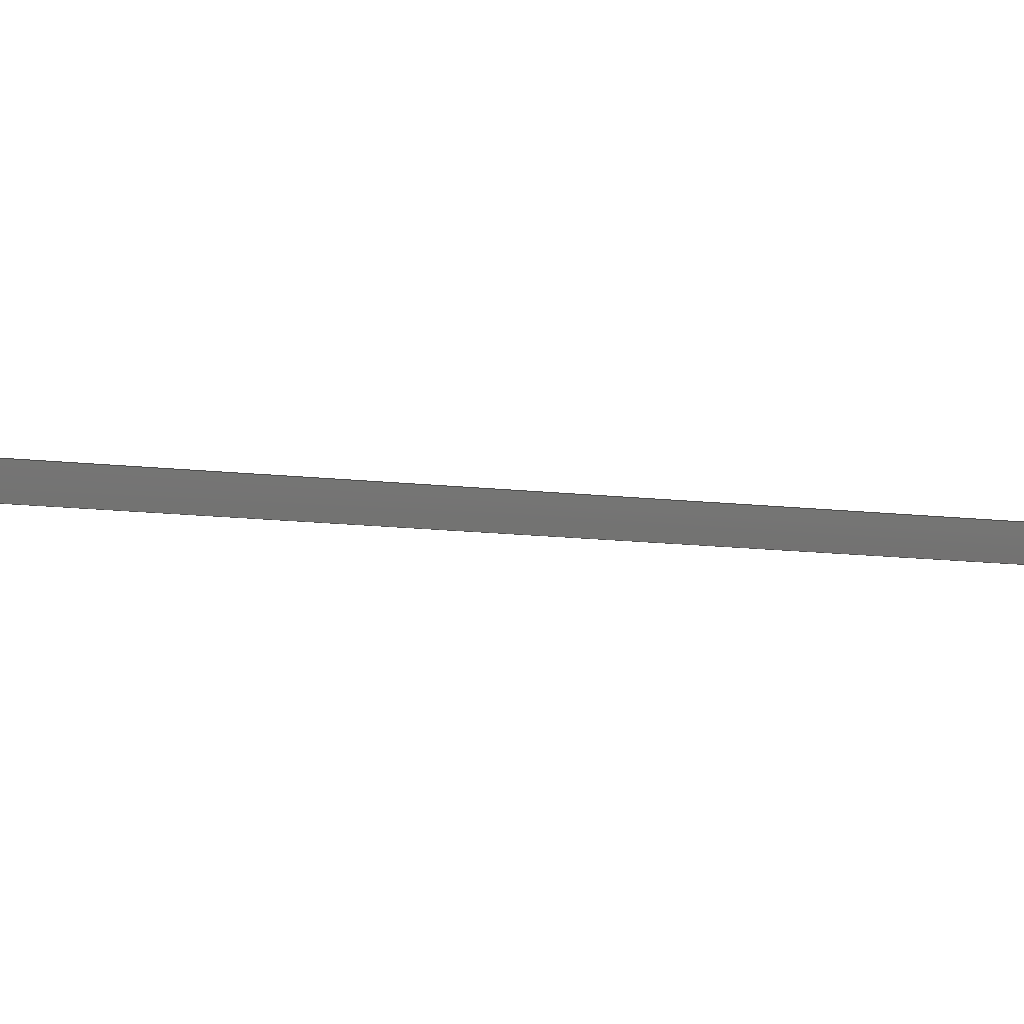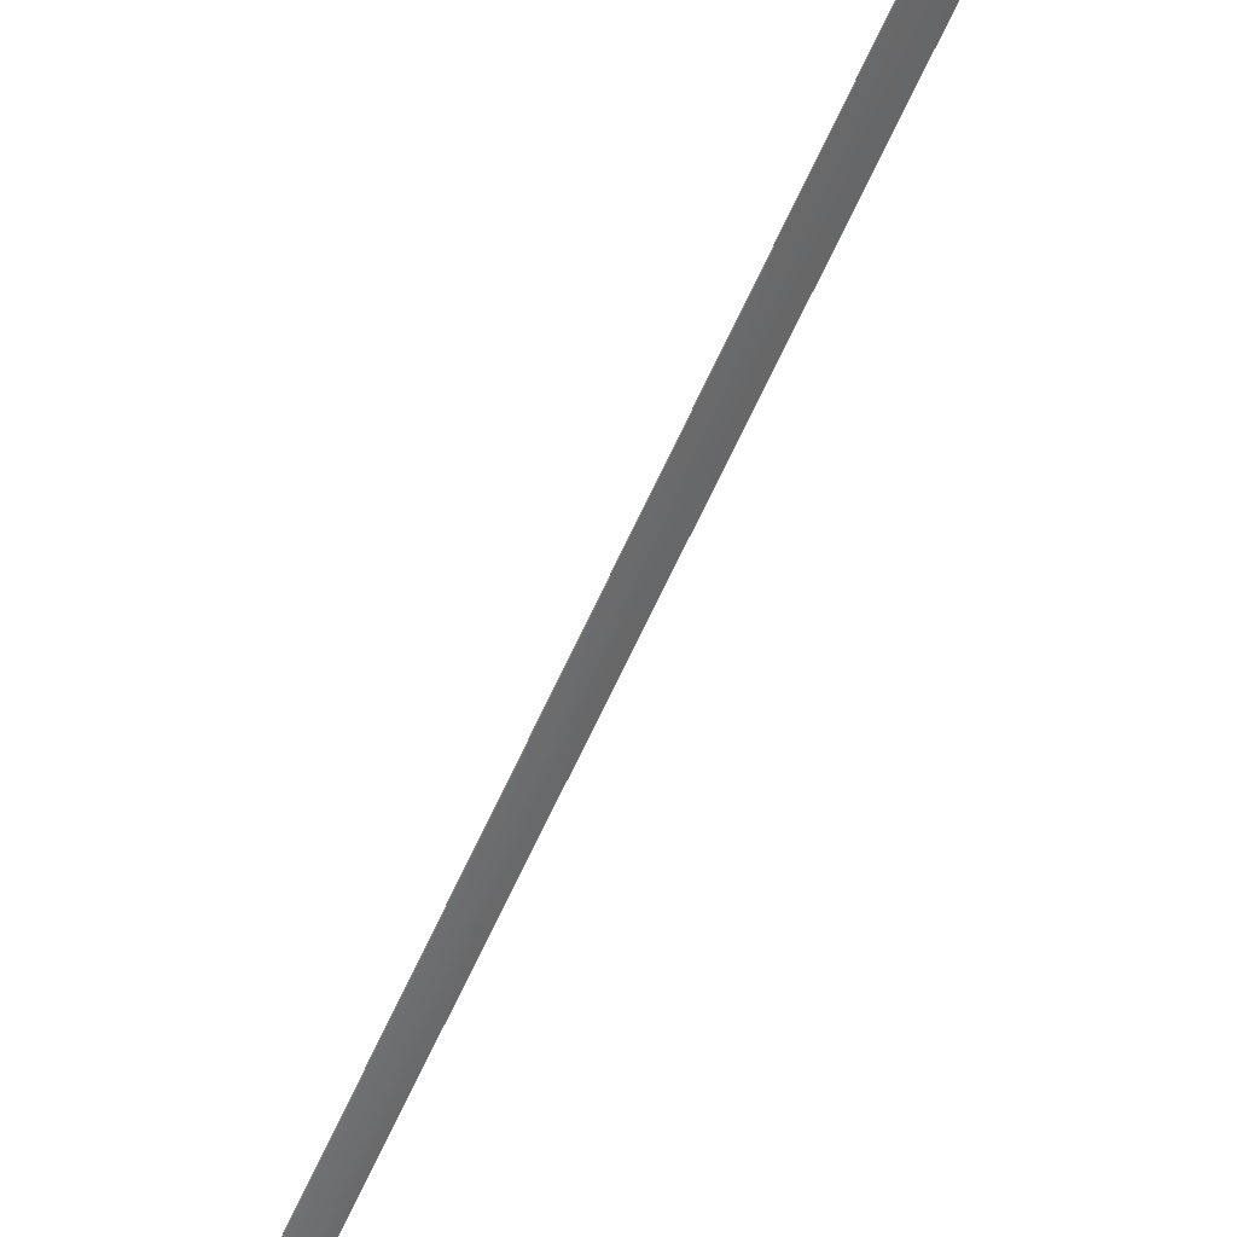
<metadata>
{"format":"step","ext":"stp","renderer":"f3d","projection":"perspective","resolution":1024,"background":"white","views":[{"elev":-69.1,"azim":-99.6,"up":"+Y"},{"elev":-40.4,"azim":-23.5,"up":"+Y"}]}
</metadata>
<code>
ISO-10303-21;
DATA;
#1=PRODUCT('TroncoConov2','','',(#161)) ;
#2=APPLICATION_CONTEXT('configuration controlled 3D design of mechanical parts and assemblies') ;
#3=PRODUCT_DEFINITION('',' ',#166,#152) ;
#4=SECURITY_CLASSIFICATION(' ',' ',#5) ;
#5=SECURITY_CLASSIFICATION_LEVEL('unclassified') ;
#6=CARTESIAN_POINT(' ',(0,0,0)) ;
#7=CARTESIAN_POINT('Control Point',(-2.499,-49.94,280)) ;
#8=CARTESIAN_POINT('Control Point',(-0.8345,-50.02,280)) ;
#9=CARTESIAN_POINT('Control Point',(0.8345,-50.02,280)) ;
#10=CARTESIAN_POINT('Control Point',(2.499,-49.94,280)) ;
#11=CARTESIAN_POINT('Control Point',(-2.499,-53.72,265.9)) ;
#12=CARTESIAN_POINT('Control Point',(-0.8345,-53.8,265.9)) ;
#13=CARTESIAN_POINT('Control Point',(0.8345,-53.8,265.9)) ;
#14=CARTESIAN_POINT('Control Point',(2.499,-53.72,265.9)) ;
#15=CARTESIAN_POINT('Control Point',(-2.499,-57.49,251.8)) ;
#16=CARTESIAN_POINT('Control Point',(-0.8345,-57.57,251.8)) ;
#17=CARTESIAN_POINT('Control Point',(0.8345,-57.57,251.8)) ;
#18=CARTESIAN_POINT('Control Point',(2.499,-57.49,251.8)) ;
#19=CARTESIAN_POINT('Control Point',(-2.5,-61.22,237.9)) ;
#20=CARTESIAN_POINT('Control Point',(-0.8346,-61.3,237.9)) ;
#21=CARTESIAN_POINT('Control Point',(0.8346,-61.3,237.9)) ;
#22=CARTESIAN_POINT('Control Point',(2.5,-61.22,237.9)) ;
#23=CARTESIAN_POINT('Control Point',(-2.5,-68.65,210.2)) ;
#24=CARTESIAN_POINT('Control Point',(-0.8349,-68.72,210.2)) ;
#25=CARTESIAN_POINT('Control Point',(0.8349,-68.72,210.2)) ;
#26=CARTESIAN_POINT('Control Point',(2.5,-68.65,210.2)) ;
#27=CARTESIAN_POINT('Control Point',(-2.5,-76.07,182.5)) ;
#28=CARTESIAN_POINT('Control Point',(-0.8349,-76.13,182.5)) ;
#29=CARTESIAN_POINT('Control Point',(0.8349,-76.13,182.5)) ;
#30=CARTESIAN_POINT('Control Point',(2.5,-76.07,182.5)) ;
#31=CARTESIAN_POINT('Control Point',(-2.5,-79.79,168.6)) ;
#32=CARTESIAN_POINT('Control Point',(-0.8347,-79.85,168.6)) ;
#33=CARTESIAN_POINT('Control Point',(0.8347,-79.85,168.6)) ;
#34=CARTESIAN_POINT('Control Point',(2.5,-79.79,168.6)) ;
#35=CARTESIAN_POINT('Control Point',(-2.5,-87.31,140.6)) ;
#36=CARTESIAN_POINT('Control Point',(-0.8347,-87.37,140.6)) ;
#37=CARTESIAN_POINT('Control Point',(0.8347,-87.37,140.6)) ;
#38=CARTESIAN_POINT('Control Point',(2.5,-87.31,140.6)) ;
#39=CARTESIAN_POINT('Control Point',(-2.5,-94.86,112.4)) ;
#40=CARTESIAN_POINT('Control Point',(-0.8342,-94.91,112.4)) ;
#41=CARTESIAN_POINT('Control Point',(0.8342,-94.91,112.4)) ;
#42=CARTESIAN_POINT('Control Point',(2.5,-94.86,112.4)) ;
#43=CARTESIAN_POINT('Control Point',(-2.5,-98.63,98.34)) ;
#44=CARTESIAN_POINT('Control Point',(-0.834,-98.68,98.34)) ;
#45=CARTESIAN_POINT('Control Point',(0.834,-98.68,98.34)) ;
#46=CARTESIAN_POINT('Control Point',(2.5,-98.63,98.34)) ;
#47=CARTESIAN_POINT('Control Point',(-2.5,-106.2,70.26)) ;
#48=CARTESIAN_POINT('Control Point',(-0.8337,-106.2,70.26)) ;
#49=CARTESIAN_POINT('Control Point',(0.8337,-106.2,70.26)) ;
#50=CARTESIAN_POINT('Control Point',(2.5,-106.2,70.26)) ;
#51=CARTESIAN_POINT('Control Point',(-2.5,-113.7,42.19)) ;
#52=CARTESIAN_POINT('Control Point',(-0.8336,-113.7,42.19)) ;
#53=CARTESIAN_POINT('Control Point',(0.8336,-113.7,42.19)) ;
#54=CARTESIAN_POINT('Control Point',(2.5,-113.7,42.19)) ;
#55=CARTESIAN_POINT('Control Point',(-2.5,-117.4,28.15)) ;
#56=CARTESIAN_POINT('Control Point',(-0.8337,-117.5,28.15)) ;
#57=CARTESIAN_POINT('Control Point',(0.8337,-117.5,28.15)) ;
#58=CARTESIAN_POINT('Control Point',(2.5,-117.4,28.15)) ;
#59=CARTESIAN_POINT('Control Point',(-2.5,-121.2,14.07)) ;
#60=CARTESIAN_POINT('Control Point',(-0.8336,-121.2,14.07)) ;
#61=CARTESIAN_POINT('Control Point',(0.8336,-121.2,14.07)) ;
#62=CARTESIAN_POINT('Control Point',(2.5,-121.2,14.07)) ;
#63=CARTESIAN_POINT('Control Point',(-2.5,-125,-5.684e-14)) ;
#64=CARTESIAN_POINT('Control Point',(-0.8335,-125,0)) ;
#65=CARTESIAN_POINT('Control Point',(0.8335,-125,0)) ;
#66=CARTESIAN_POINT('Control Point',(2.5,-125,-5.329e-14)) ;
#67=CARTESIAN_POINT('Control Point',(-2.499,-49.94,280)) ;
#68=CARTESIAN_POINT('Control Point',(-2.499,-53.72,265.9)) ;
#69=CARTESIAN_POINT('Control Point',(-2.499,-57.49,251.8)) ;
#70=CARTESIAN_POINT('Control Point',(-2.5,-61.22,237.9)) ;
#71=CARTESIAN_POINT('Control Point',(-2.5,-68.65,210.2)) ;
#72=CARTESIAN_POINT('Control Point',(-2.5,-76.07,182.5)) ;
#73=CARTESIAN_POINT('Control Point',(-2.5,-79.79,168.6)) ;
#74=CARTESIAN_POINT('Control Point',(-2.5,-87.31,140.6)) ;
#75=CARTESIAN_POINT('Control Point',(-2.5,-94.86,112.4)) ;
#76=CARTESIAN_POINT('Control Point',(-2.5,-98.63,98.34)) ;
#77=CARTESIAN_POINT('Control Point',(-2.5,-106.2,70.26)) ;
#78=CARTESIAN_POINT('Control Point',(-2.5,-113.7,42.19)) ;
#79=CARTESIAN_POINT('Control Point',(-2.5,-117.4,28.15)) ;
#80=CARTESIAN_POINT('Control Point',(-2.5,-121.2,14.07)) ;
#81=CARTESIAN_POINT('Control Point',(-2.5,-125,-5.684e-14)) ;
#82=CARTESIAN_POINT('Vertex',(-2.499,-49.94,280)) ;
#83=CARTESIAN_POINT('Vertex',(-2.5,-125,-7.105e-14)) ;
#84=CARTESIAN_POINT('Control Point',(-2.5,-125,-7.045e-14)) ;
#85=CARTESIAN_POINT('Control Point',(-0.8335,-125,-1.361e-14)) ;
#86=CARTESIAN_POINT('Control Point',(0.8335,-125,-1.361e-14)) ;
#87=CARTESIAN_POINT('Control Point',(2.5,-125,-6.69e-14)) ;
#88=CARTESIAN_POINT('Vertex',(2.5,-125,-7.105e-14)) ;
#89=CARTESIAN_POINT('Control Point',(2.499,-49.94,280)) ;
#90=CARTESIAN_POINT('Control Point',(2.499,-53.72,265.9)) ;
#91=CARTESIAN_POINT('Control Point',(2.499,-57.49,251.8)) ;
#92=CARTESIAN_POINT('Control Point',(2.5,-61.22,237.9)) ;
#93=CARTESIAN_POINT('Control Point',(2.5,-68.65,210.2)) ;
#94=CARTESIAN_POINT('Control Point',(2.5,-76.07,182.5)) ;
#95=CARTESIAN_POINT('Control Point',(2.5,-79.79,168.6)) ;
#96=CARTESIAN_POINT('Control Point',(2.5,-87.31,140.6)) ;
#97=CARTESIAN_POINT('Control Point',(2.5,-94.86,112.4)) ;
#98=CARTESIAN_POINT('Control Point',(2.5,-98.63,98.34)) ;
#99=CARTESIAN_POINT('Control Point',(2.5,-106.2,70.26)) ;
#100=CARTESIAN_POINT('Control Point',(2.5,-113.7,42.19)) ;
#101=CARTESIAN_POINT('Control Point',(2.5,-117.4,28.15)) ;
#102=CARTESIAN_POINT('Control Point',(2.5,-121.2,14.07)) ;
#103=CARTESIAN_POINT('Control Point',(2.5,-125,-5.329e-14)) ;
#104=CARTESIAN_POINT('Vertex',(2.499,-49.94,280)) ;
#105=CARTESIAN_POINT('Control Point',(-2.499,-49.94,280)) ;
#106=CARTESIAN_POINT('Control Point',(-0.8345,-50.02,280)) ;
#107=CARTESIAN_POINT('Control Point',(0.8345,-50.02,280)) ;
#108=CARTESIAN_POINT('Control Point',(2.499,-49.94,280)) ;
#109=AXIS2_PLACEMENT_3D(' ',#6,$,$) ;
#110=PRODUCT_DEFINITION_SHAPE(' ',' ',#3) ;
#111=APPROVAL_PERSON_ORGANIZATION(#112,#115,#117) ;
#112=PERSON_AND_ORGANIZATION(#113,#114) ;
#113=PERSON(' ',' ',' ',$,$,$) ;
#114=ORGANIZATION(' ',' ',' ') ;
#115=APPROVAL(#116,' ') ;
#116=APPROVAL_STATUS('not_yet_approved') ;
#117=APPROVAL_ROLE('APPROVER') ;
#118=DATE_AND_TIME(#136,#119) ;
#119=LOCAL_TIME(21,4,0,#120) ;
#120=COORDINATED_UNIVERSAL_TIME_OFFSET(0,0,.AHEAD.) ;
#121=ORIENTED_EDGE('',*,*,#153,.T.) ;
#122=ORIENTED_EDGE('',*,*,#154,.T.) ;
#123=ORIENTED_EDGE('',*,*,#155,.T.) ;
#124=ORIENTED_EDGE('',*,*,#156,.T.) ;
#125=OPEN_SHELL('Fill0.5',(#128)) ;
#126=SHELL_BASED_SURFACE_MODEL('NONE',(#125)) ;
#127=SHAPE_REPRESENTATION(' ',(#109),#176) ;
#128=ADVANCED_FACE('Fill0.5',(#158),#135,.T.) ;
#129=APPLICATION_PROTOCOL_DEFINITION('international standard','config_control_design',1994,#2) ;
#130=APPROVAL_DATE_TIME(#118,#115) ;
#131=B_SPLINE_CURVE_WITH_KNOTS('',5,(#67,#68,#69,#70,#71,#72,#73,#74,#75,#76,#77,#78,#79,#80,#81),.UNSPECIFIED.,.F.,.U.,(6,3,3,3,6),(0,72.47,144.9,217.4,289.9),.UNSPECIFIED.) ;
#132=B_SPLINE_CURVE_WITH_KNOTS('',3,(#84,#85,#86,#87),.UNSPECIFIED.,.F.,.U.,(4,4),(0,5.002),.UNSPECIFIED.) ;
#133=B_SPLINE_CURVE_WITH_KNOTS('',5,(#89,#90,#91,#92,#93,#94,#95,#96,#97,#98,#99,#100,#101,#102,#103),.UNSPECIFIED.,.F.,.U.,(6,3,3,3,6),(0,72.47,144.9,217.4,289.9),.UNSPECIFIED.) ;
#134=B_SPLINE_CURVE_WITH_KNOTS('',3,(#105,#106,#107,#108),.UNSPECIFIED.,.F.,.U.,(4,4),(0,5.002),.UNSPECIFIED.) ;
#135=B_SPLINE_SURFACE_WITH_KNOTS('',5,3,((#7,#8,#9,#10),(#11,#12,#13,#14),(#15,#16,#17,#18),(#19,#20,#21,#22),(#23,#24,#25,#26),(#27,#28,#29,#30),(#31,#32,#33,#34),(#35,#36,#37,#38),(#39,#40,#41,#42),(#43,#44,#45,#46),(#47,#48,#49,#50),(#51,#52,#53,#54),(#55,#56,#57,#58),(#59,#60,#61,#62),(#63,#64,#65,#66)),.UNSPECIFIED.,.F.,.F.,.U.,(6,3,3,3,6),(4,4),(0,72.47,144.9,217.4,289.9),(0,5.002),.UNSPECIFIED.) ;
#136=CALENDAR_DATE(2021,25,11) ;
#137=CC_DESIGN_APPROVAL(#115,(#4,#166,#3)) ;
#138=CC_DESIGN_DATE_AND_TIME_ASSIGNMENT(#118,#140,(#4)) ;
#139=CC_DESIGN_DATE_AND_TIME_ASSIGNMENT(#118,#141,(#3)) ;
#140=DATE_TIME_ROLE('classification_date') ;
#141=DATE_TIME_ROLE('creation_date') ;
#142=CC_DESIGN_PERSON_AND_ORGANIZATION_ASSIGNMENT(#112,#146,(#4)) ;
#143=CC_DESIGN_PERSON_AND_ORGANIZATION_ASSIGNMENT(#112,#147,(#166)) ;
#144=CC_DESIGN_PERSON_AND_ORGANIZATION_ASSIGNMENT(#112,#148,(#166,#3)) ;
#145=CC_DESIGN_PERSON_AND_ORGANIZATION_ASSIGNMENT(#112,#149,(#1)) ;
#146=PERSON_AND_ORGANIZATION_ROLE('classification_officer') ;
#147=PERSON_AND_ORGANIZATION_ROLE('design_supplier') ;
#148=PERSON_AND_ORGANIZATION_ROLE('creator') ;
#149=PERSON_AND_ORGANIZATION_ROLE('design_owner') ;
#150=CC_DESIGN_SECURITY_CLASSIFICATION(#4,(#166)) ;
#151=SHAPE_REPRESENTATION_RELATIONSHIP(' ',' ',#127,#160) ;
#152=DESIGN_CONTEXT(' ',#2,'design') ;
#153=EDGE_CURVE('',#169,#170,#131,.T.) ;
#154=EDGE_CURVE('',#170,#171,#132,.T.) ;
#155=EDGE_CURVE('',#171,#172,#133,.F.) ;
#156=EDGE_CURVE('',#172,#169,#134,.F.) ;
#157=EDGE_LOOP('',(#121,#122,#123,#124)) ;
#158=FACE_OUTER_BOUND('',#157,.T.) ;
#159=UNCERTAINTY_MEASURE_WITH_UNIT(LENGTH_MEASURE(0.005),#173,'distance_accuracy_value','CONFUSED CURVE UNCERTAINTY') ;
#160=MANIFOLD_SURFACE_SHAPE_REPRESENTATION('NONE',(#126),#176) ;
#161=MECHANICAL_CONTEXT(' ',#2,'mechanical') ;
#162=PERSONAL_ADDRESS(' ',' ',' ',' ',' ',' ',' ',' ',' ',' ',' ',' ',(#113),' ') ;
#163=PLANE_ANGLE_MEASURE_WITH_UNIT(PLANE_ANGLE_MEASURE(0.01745),#174) ;
#164=PRODUCT_CATEGORY('part',$) ;
#165=PRODUCT_CATEGORY_RELATIONSHIP(' ',' ',#164,#167) ;
#166=PRODUCT_DEFINITION_FORMATION_WITH_SPECIFIED_SOURCE('',' ',#1,.NOT_KNOWN.) ;
#167=PRODUCT_RELATED_PRODUCT_CATEGORY('detail',$,(#1)) ;
#168=SHAPE_DEFINITION_REPRESENTATION(#110,#127) ;
#169=VERTEX_POINT('',#82) ;
#170=VERTEX_POINT('',#83) ;
#171=VERTEX_POINT('',#88) ;
#172=VERTEX_POINT('',#104) ;
#173=(LENGTH_UNIT()NAMED_UNIT(*)SI_UNIT(.MILLI.,.METRE.)) ;
#174=(NAMED_UNIT(*)PLANE_ANGLE_UNIT()SI_UNIT($,.RADIAN.)) ;
#175=(NAMED_UNIT(*)SI_UNIT($,.STERADIAN.)SOLID_ANGLE_UNIT()) ;
#176=(GEOMETRIC_REPRESENTATION_CONTEXT(3)GLOBAL_UNCERTAINTY_ASSIGNED_CONTEXT((#159))GLOBAL_UNIT_ASSIGNED_CONTEXT((#173,#174,#175))REPRESENTATION_CONTEXT(' ',' ')) ;
ENDSEC;
END-ISO-10303-21;

</code>
